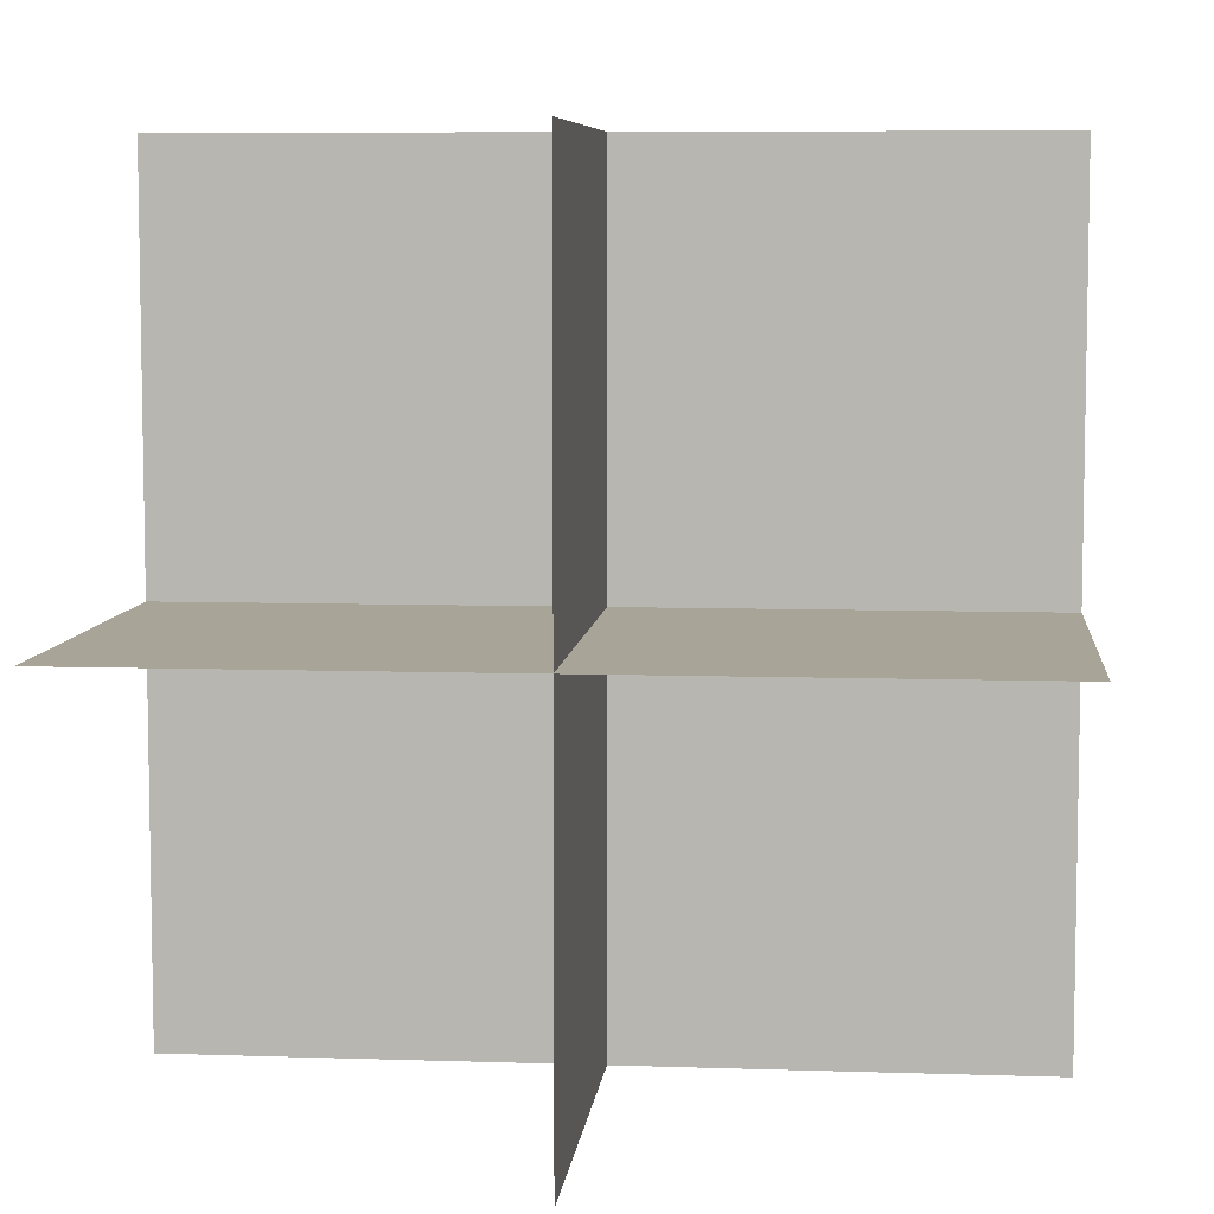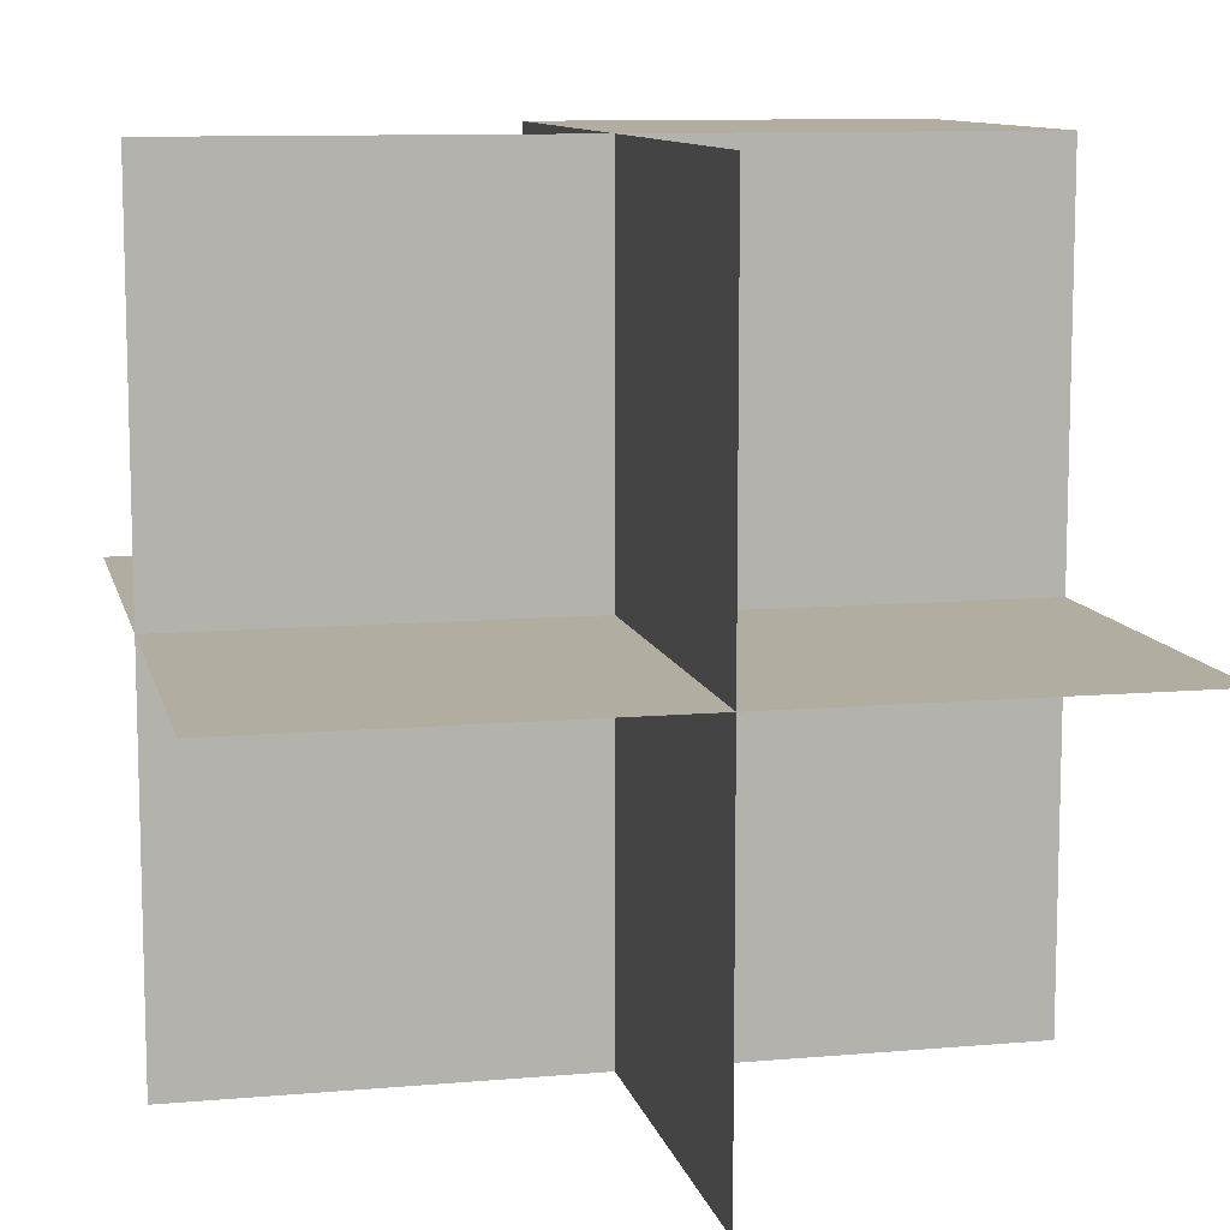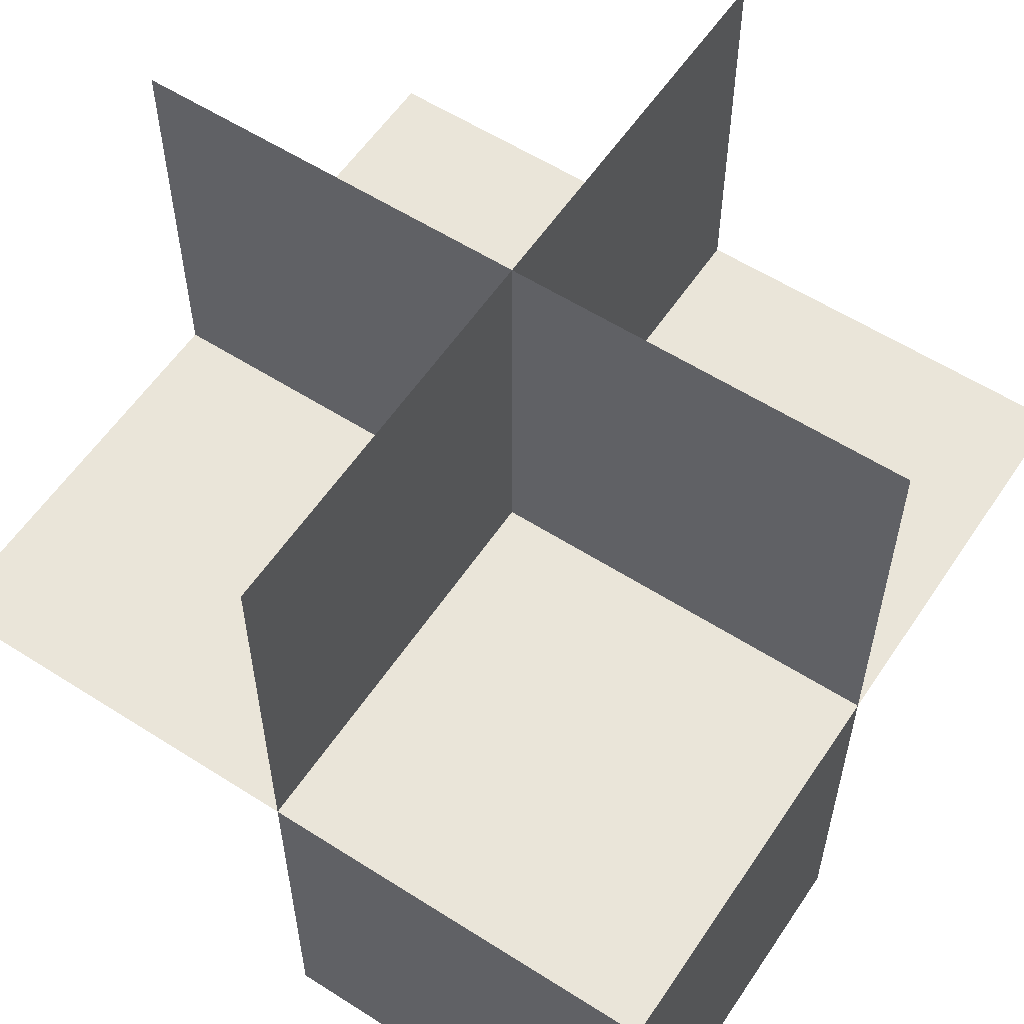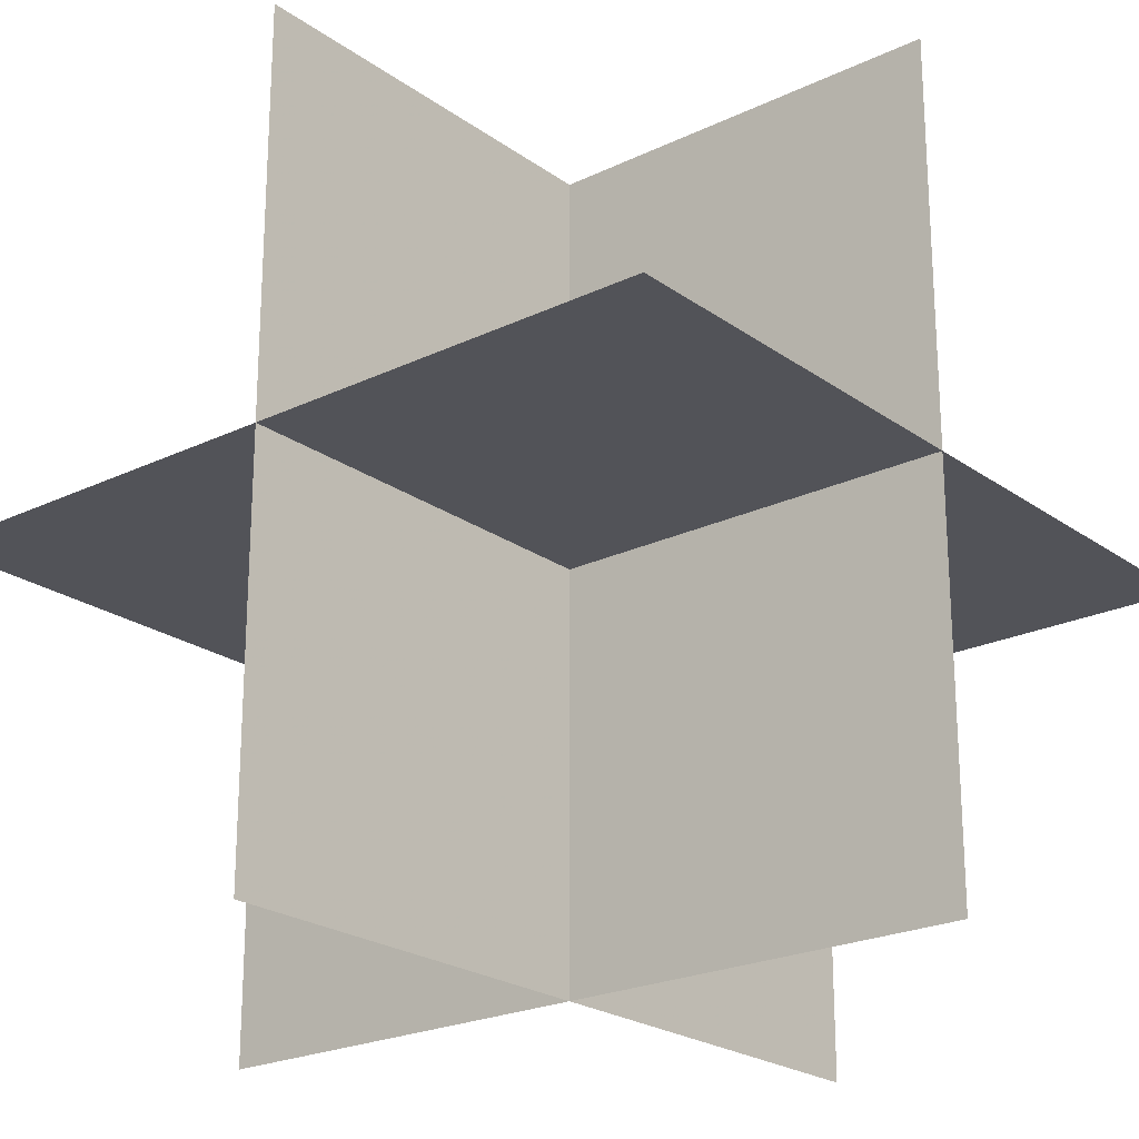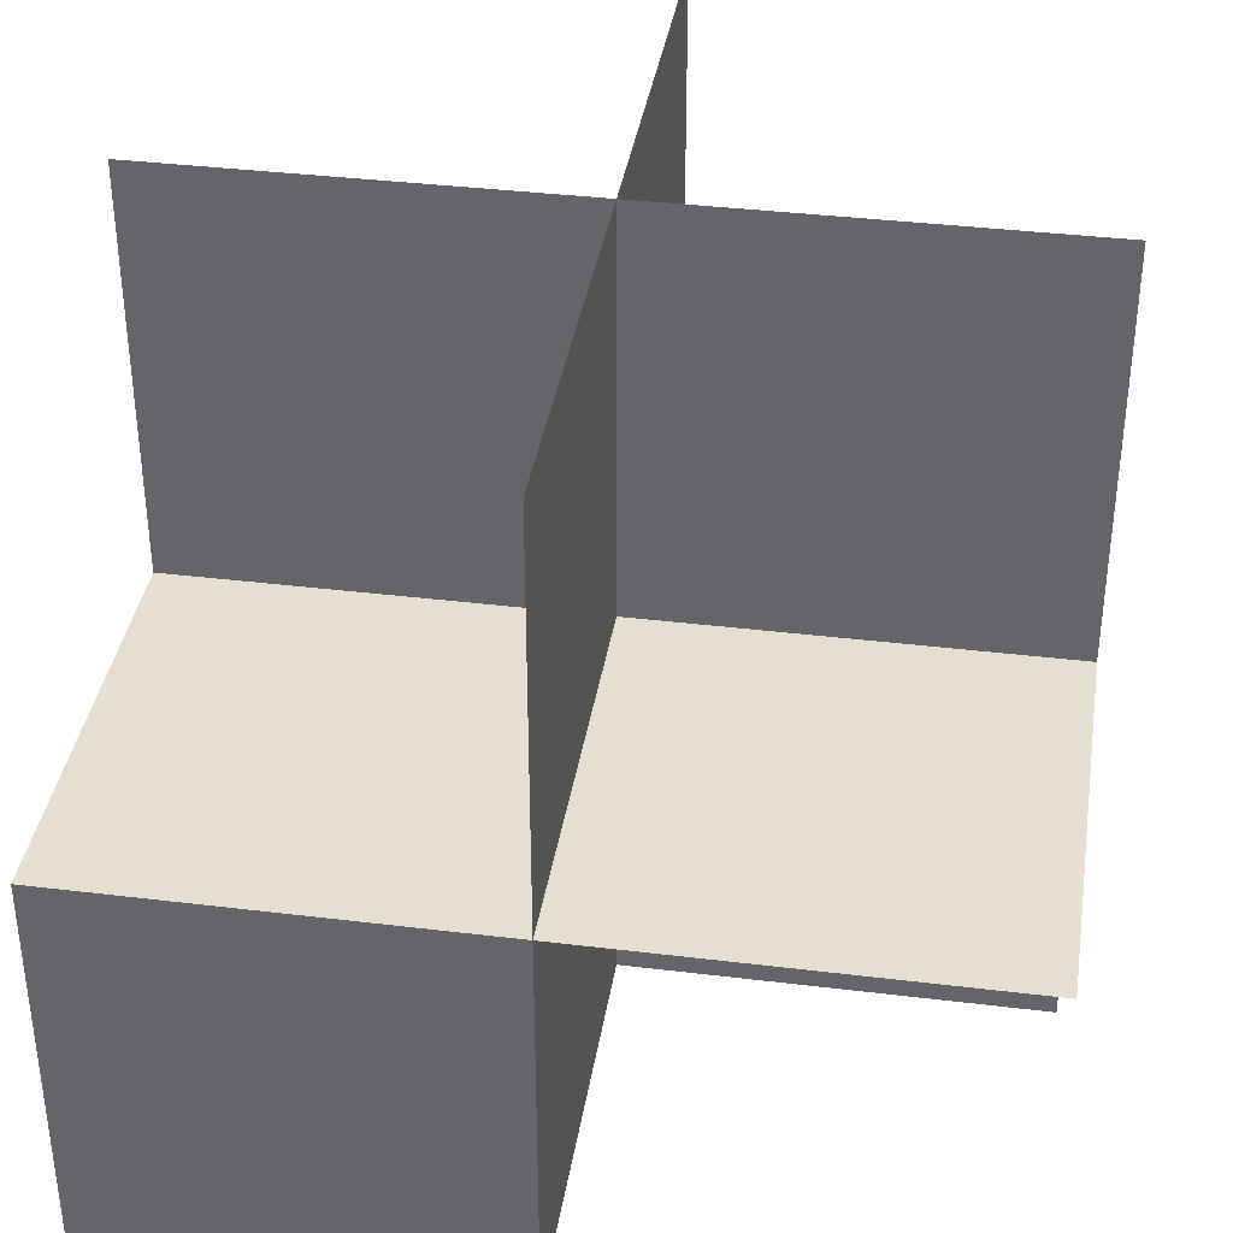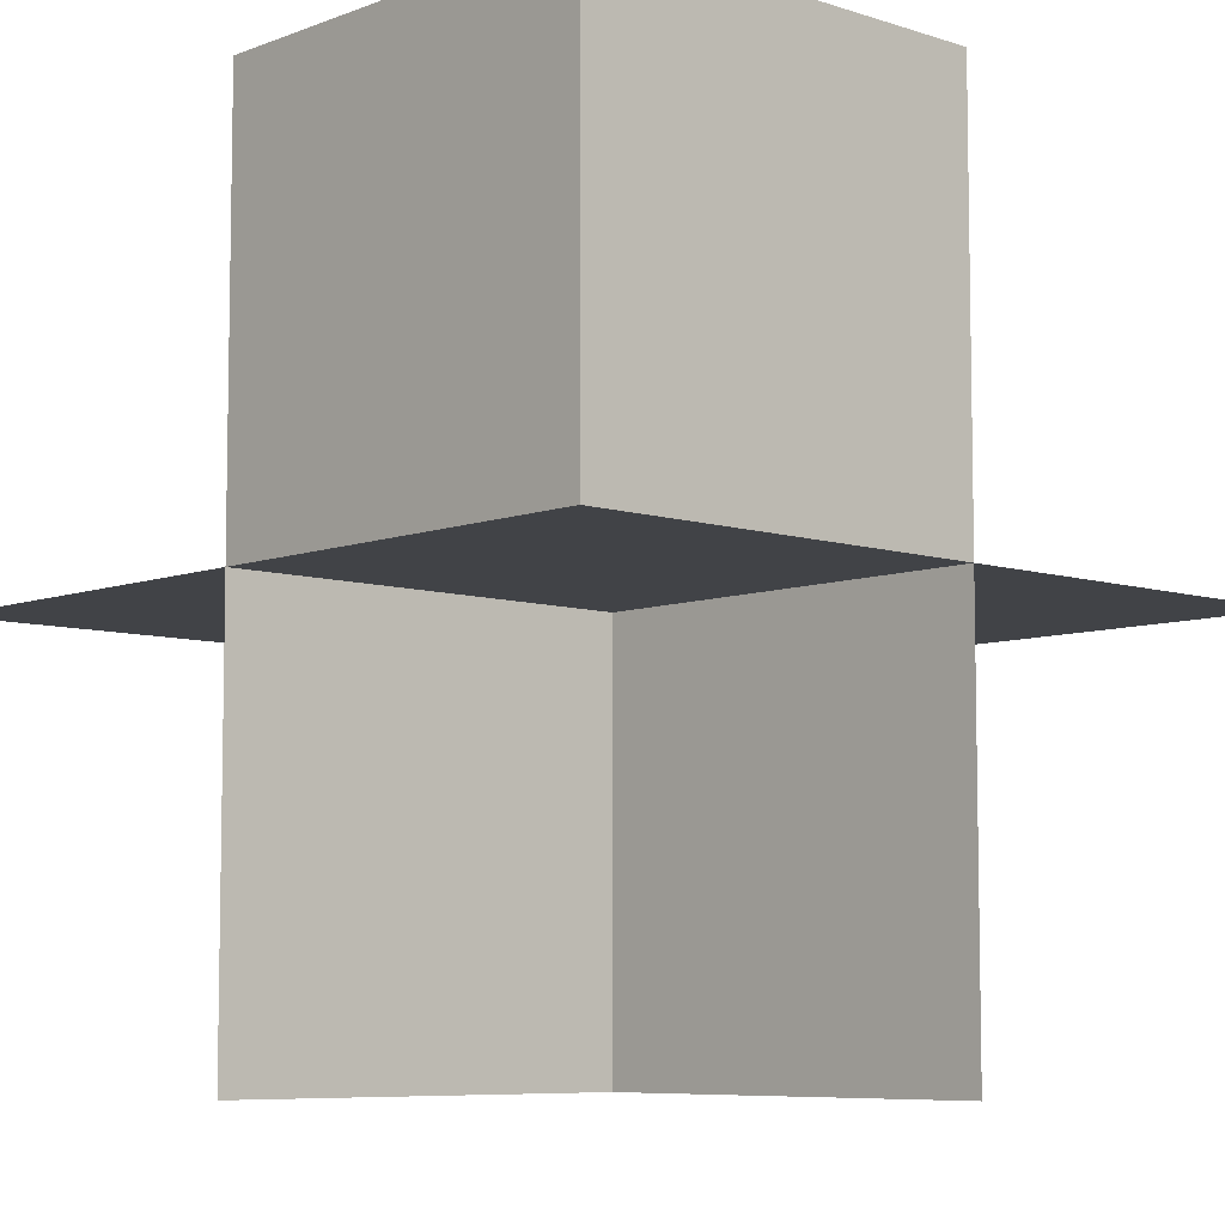
<metadata>
{"format":"obj","ext":"obj","renderer":"f3d","projection":"perspective","resolution":1024,"background":"white","views":[{"elev":7.0,"azim":95.6,"up":"+Z"},{"elev":10.3,"azim":77.4,"up":"+Y"},{"elev":57.8,"azim":-146.5,"up":"+Z"},{"elev":-22.7,"azim":39.5,"up":"+Y"},{"elev":37.3,"azim":-81.1,"up":"+Z"},{"elev":-7.3,"azim":-132.8,"up":"+Y"}]}
</metadata>
<code>
v 0 0 0
v 0 0 -0.5
v 0 0 0.5
v 0 -0.5 0
v 0 -0.5 -0.5
v 0 -0.5 0.5
v 0 0.5 0
v 0 0.5 -0.5
v 0 0.5 0.5
v -0.5 0 0
v -0.5 0 -0.5
v -0.5 0 0.5
v -0.5 -0.5 0
v -0.5 0.5 0
v -0.5 0.5 -0.5
v 0.5 0 0
v 0.5 0 -0.5
v 0.5 0 0.5
v 0.5 -0.5 0
v 0.5 0.5 0
f 2 5 4
f 4 13 10
f 4 1 2
f 10 1 4
f 15 8 7
f 7 14 15
f 8 2 1
f 1 7 8
f 2 11 10
f 10 1 2
f 11 15 14
f 14 10 11
f 8 15 11
f 11 2 8
f 7 10 14
f 10 7 1
f 3 1 7
f 12 3 1
f 7 9 3
f 1 10 12
f 18 3 1
f 3 1 4
f 1 16 19
f 1 16 18
f 4 6 3
f 19 4 1
f 20 16 1
f 1 2 17
f 1 7 20
f 17 16 1

</code>
